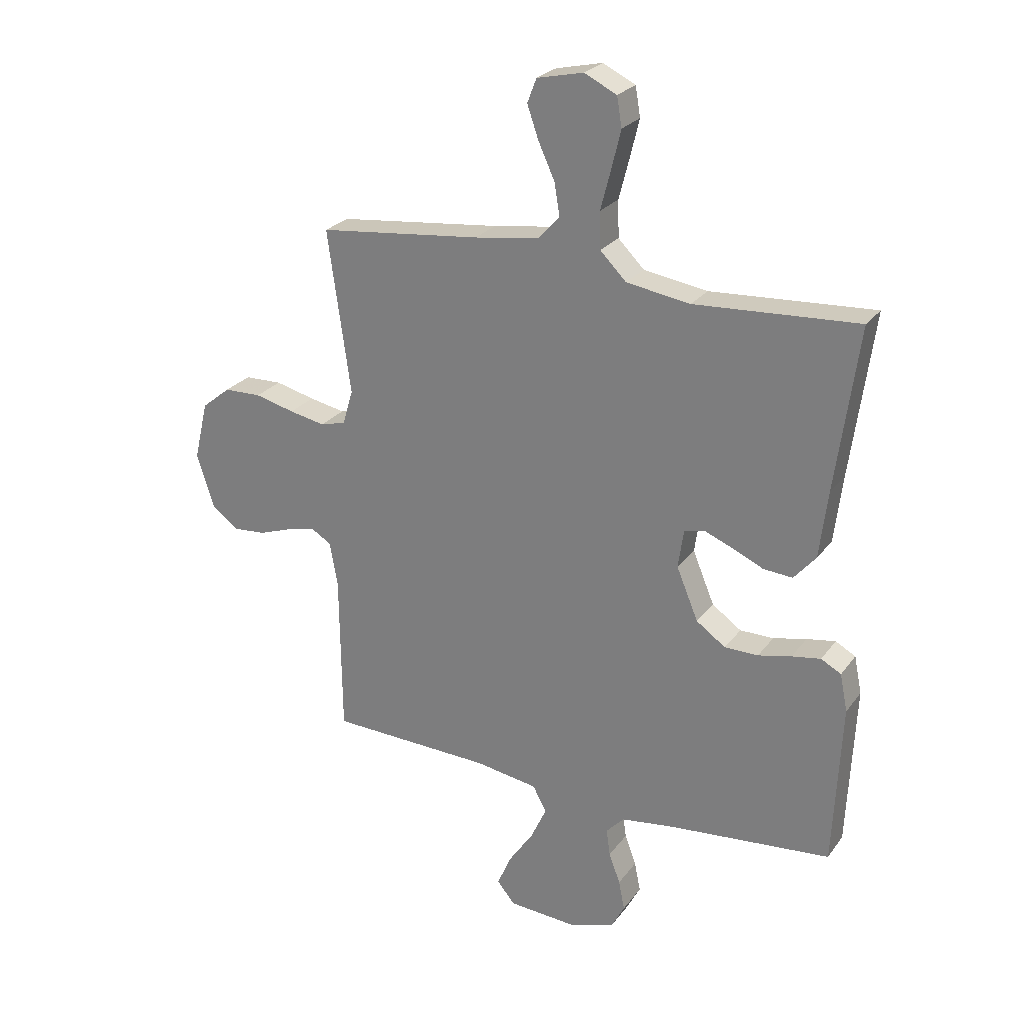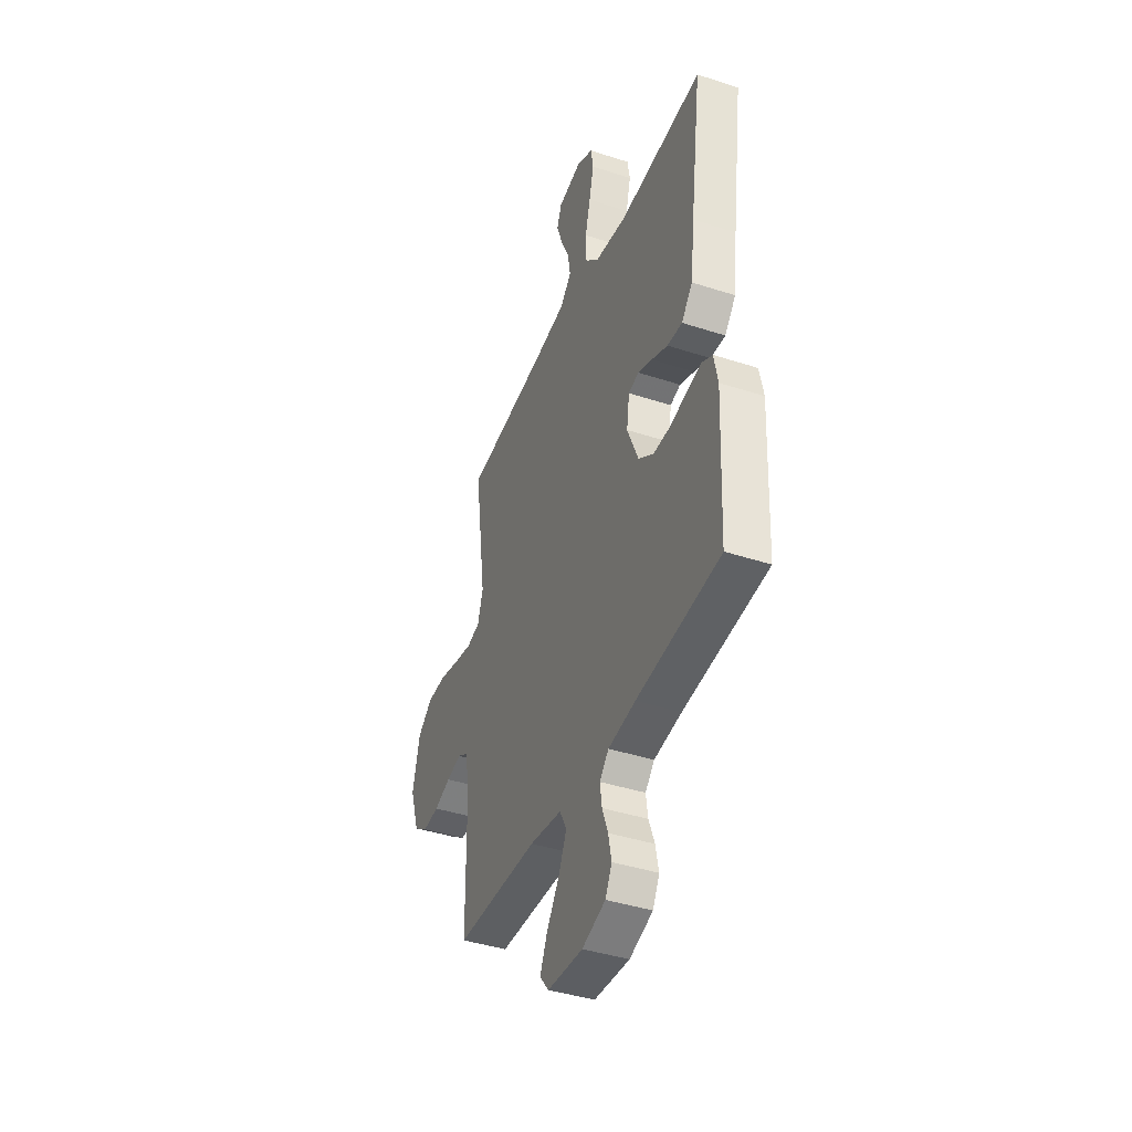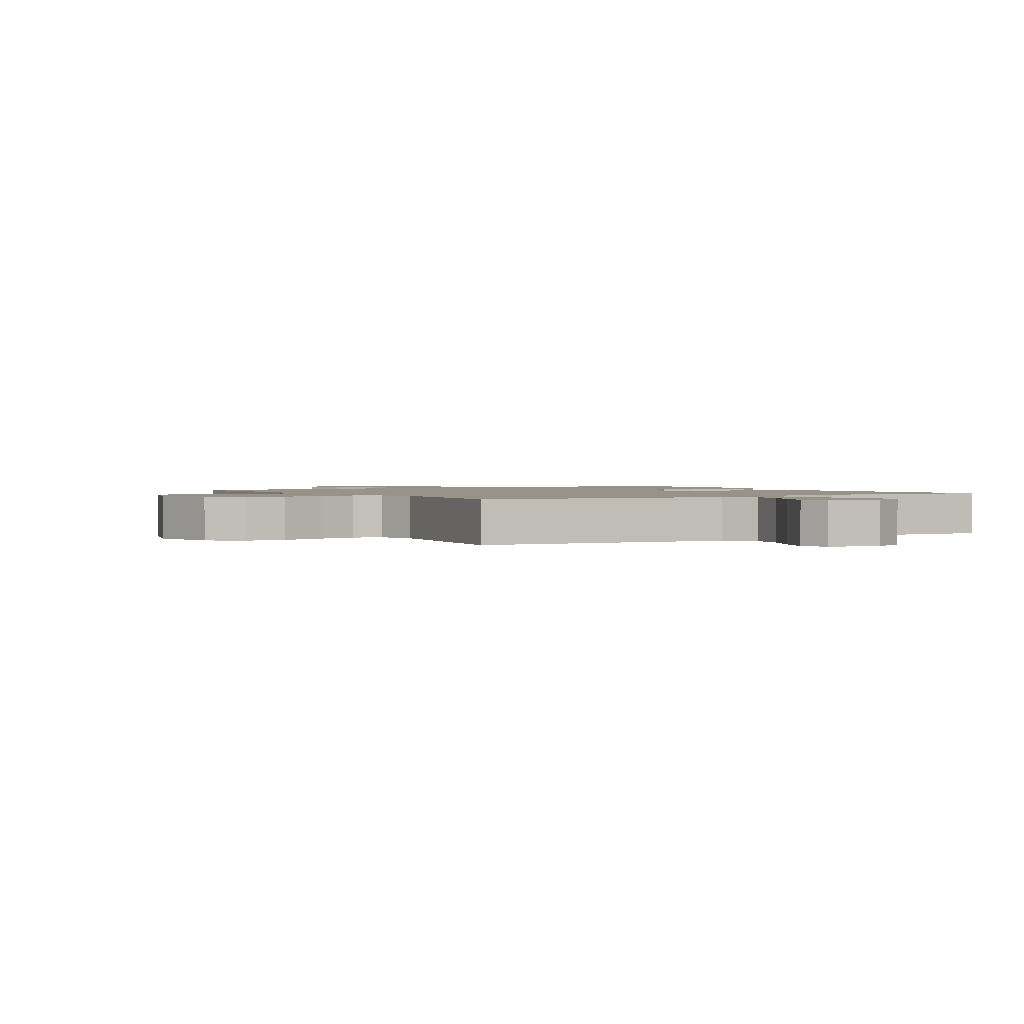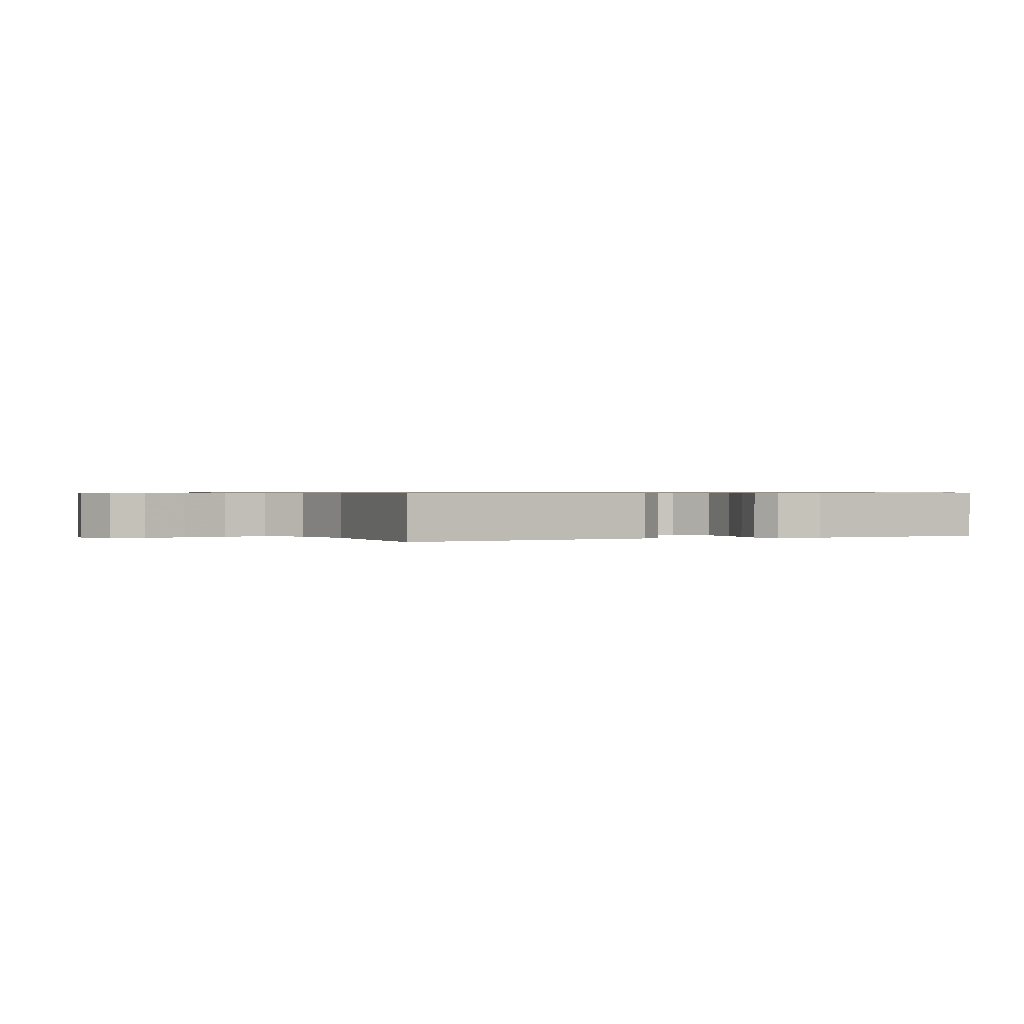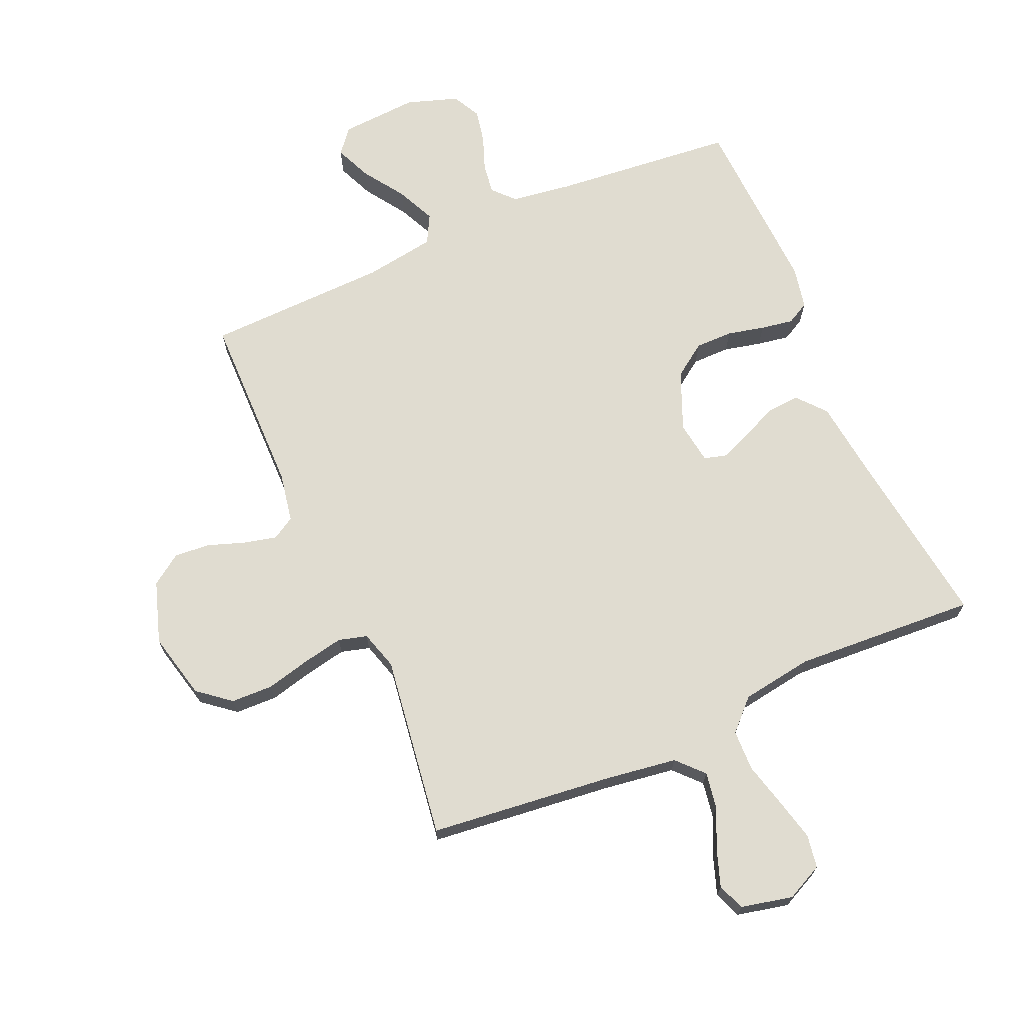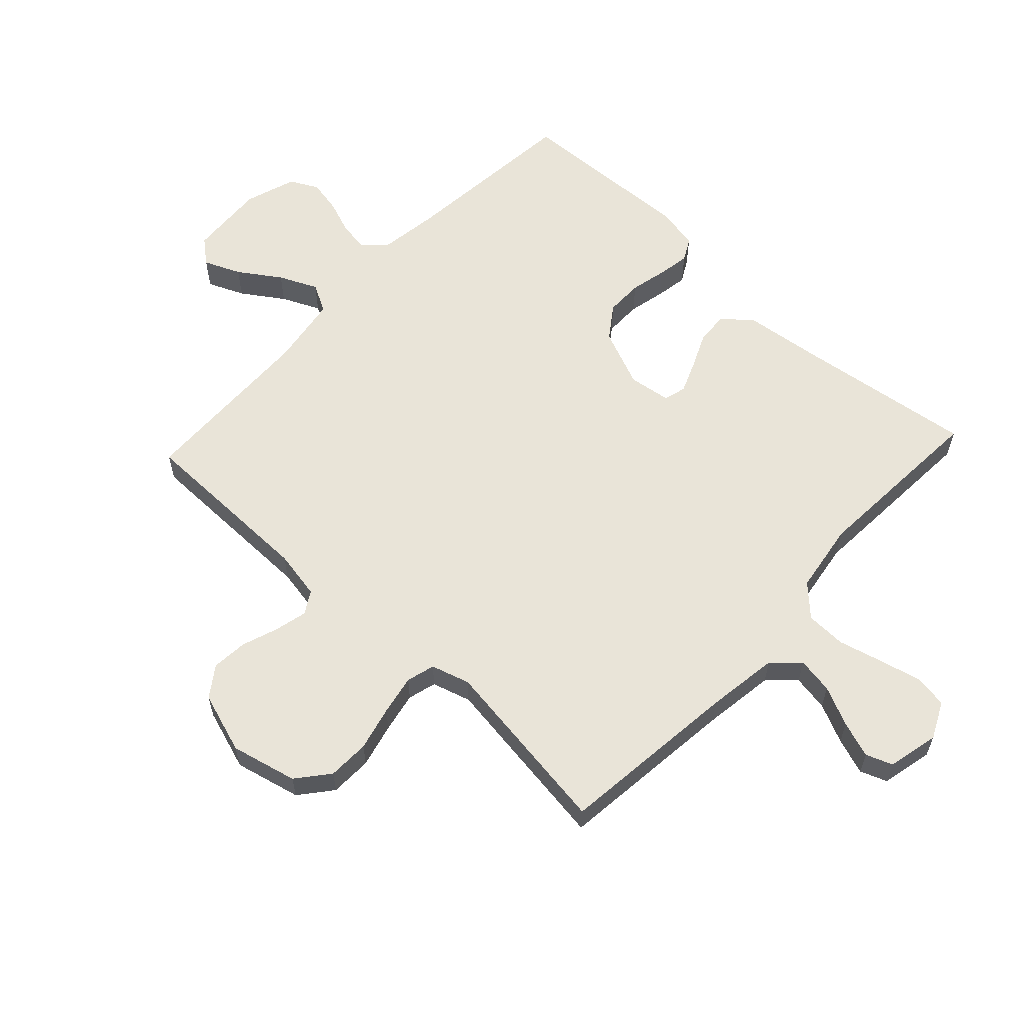
<metadata>
{"format":"obj","ext":"obj","renderer":"f3d","projection":"perspective","resolution":1024,"background":"white","views":[{"elev":25.4,"azim":27.9,"up":"+Z"},{"elev":-41.2,"azim":68.4,"up":"+Z"},{"elev":1.5,"azim":-31.3,"up":"+Y"},{"elev":0.6,"azim":63.9,"up":"+Y"},{"elev":69.5,"azim":-23.6,"up":"+Y"},{"elev":60.2,"azim":-47.0,"up":"+Y"}]}
</metadata>
<code>
v -0.5 0.07 0.5
v -0.2 0.07 0.533
v -0.081 0.07 0.55
v -0.041 0.07 0.593
v -0.051 0.07 0.653
v -0.081 0.07 0.718
v -0.102 0.07 0.778
v -0.085 0.07 0.822
v 0 0.07 0.841
v 0.06 0.07 0.812
v 0.069 0.07 0.758
v 0.052 0.07 0.688
v 0.033 0.07 0.615
v 0.035 0.07 0.548
v 0.083 0.07 0.5
v 0.2 0.07 0.482
v 0.5 0.07 0.5
v 0.459 0.07 0.2
v 0.444 0.07 0.076
v 0.404 0.07 0.029
v 0.35 0.07 0.033
v 0.292 0.07 0.059
v 0.24 0.07 0.08
v 0.203 0.07 0.07
v 0.193 0.07 0
v 0.233 0.07 -0.096
v 0.287 0.07 -0.134
v 0.349 0.07 -0.134
v 0.41 0.07 -0.12
v 0.463 0.07 -0.111
v 0.5 0.07 -0.131
v 0.514 0.07 -0.2
v 0.5 0.07 -0.5
v 0.2 0.07 -0.529
v 0.102 0.07 -0.543
v 0.069 0.07 -0.578
v 0.076 0.07 -0.628
v 0.097 0.07 -0.684
v 0.108 0.07 -0.739
v 0.084 0.07 -0.785
v 0 0.07 -0.813
v -0.127 0.07 -0.805
v -0.16 0.07 -0.765
v -0.134 0.07 -0.705
v -0.088 0.07 -0.637
v -0.059 0.07 -0.574
v -0.084 0.07 -0.527
v -0.2 0.07 -0.509
v -0.5 0.07 -0.5
v -0.503 0.07 -0.2
v -0.518 0.07 -0.119
v -0.555 0.07 -0.097
v -0.609 0.07 -0.11
v -0.669 0.07 -0.131
v -0.728 0.07 -0.136
v -0.778 0.07 -0.101
v -0.811 0.07 0
v -0.785 0.07 0.109
v -0.732 0.07 0.152
v -0.663 0.07 0.154
v -0.59 0.07 0.136
v -0.524 0.07 0.123
v -0.477 0.07 0.136
v -0.458 0.07 0.2
v -0.5 0 0.5
v -0.2 0 0.533
v -0.081 0 0.55
v -0.041 0 0.593
v -0.051 0 0.653
v -0.081 0 0.718
v -0.102 0 0.778
v -0.085 0 0.822
v 0 0 0.841
v 0.06 0 0.812
v 0.069 0 0.758
v 0.052 0 0.688
v 0.033 0 0.615
v 0.035 0 0.548
v 0.083 0 0.5
v 0.2 0 0.482
v 0.5 0 0.5
v 0.459 0 0.2
v 0.444 0 0.076
v 0.404 0 0.029
v 0.35 0 0.033
v 0.292 0 0.059
v 0.24 0 0.08
v 0.203 0 0.07
v 0.193 0 0
v 0.233 0 -0.096
v 0.287 0 -0.134
v 0.349 0 -0.134
v 0.41 0 -0.12
v 0.463 0 -0.111
v 0.5 0 -0.131
v 0.514 0 -0.2
v 0.5 0 -0.5
v 0.2 0 -0.529
v 0.102 0 -0.543
v 0.069 0 -0.578
v 0.076 0 -0.628
v 0.097 0 -0.684
v 0.108 0 -0.739
v 0.084 0 -0.785
v 0 0 -0.813
v -0.127 0 -0.805
v -0.16 0 -0.765
v -0.134 0 -0.705
v -0.088 0 -0.637
v -0.059 0 -0.574
v -0.084 0 -0.527
v -0.2 0 -0.509
v -0.5 0 -0.5
v -0.503 0 -0.2
v -0.518 0 -0.119
v -0.555 0 -0.097
v -0.609 0 -0.11
v -0.669 0 -0.131
v -0.728 0 -0.136
v -0.778 0 -0.101
v -0.811 0 0
v -0.785 0 0.109
v -0.732 0 0.152
v -0.663 0 0.154
v -0.59 0 0.136
v -0.524 0 0.123
v -0.477 0 0.136
v -0.458 0 0.2
f 59 60 61
f 58 59 61
f 57 58 61
f 56 57 61
f 55 56 61
f 54 55 61
f 53 54 61
f 52 53 61 62
f 51 52 62 63
f 48 49 50
f 51 63 64
f 50 51 64
f 48 50 64
f 47 48 64
f 43 44 45
f 42 43 45
f 41 42 45
f 40 41 45
f 39 40 45
f 38 39 45
f 37 38 45
f 36 37 45 46
f 64 1 2
f 47 64 2
f 46 47 2
f 36 46 2
f 35 36 2
f 32 33 34
f 31 32 34
f 30 31 34
f 29 30 34
f 28 29 34
f 20 21 22
f 19 20 22
f 18 19 22
f 18 22 23
f 17 18 23
f 16 17 23
f 15 16 23 24
f 11 12 13
f 10 11 13
f 9 10 13
f 8 9 13
f 7 8 13
f 6 7 13
f 5 6 13
f 4 5 13 14
f 15 24 25
f 14 15 25
f 4 14 25
f 3 4 25
f 27 28 34 35
f 26 27 35
f 25 26 35
f 3 25 35
f 2 3 35
f 125 124 123
f 125 123 122
f 125 122 121
f 125 121 120
f 125 120 119
f 125 119 118
f 125 118 117
f 126 125 117 116
f 127 126 116 115
f 114 113 112
f 128 127 115
f 128 115 114
f 128 114 112
f 128 112 111
f 109 108 107
f 109 107 106
f 109 106 105
f 109 105 104
f 109 104 103
f 109 103 102
f 109 102 101
f 110 109 101 100
f 66 65 128
f 66 128 111
f 66 111 110
f 66 110 100
f 66 100 99
f 98 97 96
f 98 96 95
f 98 95 94
f 98 94 93
f 98 93 92
f 86 85 84
f 86 84 83
f 86 83 82
f 87 86 82
f 87 82 81
f 87 81 80
f 88 87 80 79
f 77 76 75
f 77 75 74
f 77 74 73
f 77 73 72
f 77 72 71
f 77 71 70
f 77 70 69
f 78 77 69 68
f 89 88 79
f 89 79 78
f 89 78 68
f 89 68 67
f 99 98 92 91
f 99 91 90
f 99 90 89
f 99 89 67
f 99 67 66
f 1 65 66 2
f 2 66 67 3
f 3 67 68 4
f 4 68 69 5
f 5 69 70 6
f 6 70 71 7
f 7 71 72 8
f 8 72 73 9
f 9 73 74 10
f 10 74 75 11
f 11 75 76 12
f 12 76 77 13
f 13 77 78 14
f 14 78 79 15
f 15 79 80 16
f 16 80 81 17
f 17 81 82 18
f 18 82 83 19
f 19 83 84 20
f 20 84 85 21
f 21 85 86 22
f 22 86 87 23
f 23 87 88 24
f 24 88 89 25
f 25 89 90 26
f 26 90 91 27
f 27 91 92 28
f 28 92 93 29
f 29 93 94 30
f 30 94 95 31
f 31 95 96 32
f 32 96 97 33
f 33 97 98 34
f 34 98 99 35
f 35 99 100 36
f 36 100 101 37
f 37 101 102 38
f 38 102 103 39
f 39 103 104 40
f 40 104 105 41
f 41 105 106 42
f 42 106 107 43
f 43 107 108 44
f 44 108 109 45
f 45 109 110 46
f 46 110 111 47
f 47 111 112 48
f 48 112 113 49
f 49 113 114 50
f 50 114 115 51
f 51 115 116 52
f 52 116 117 53
f 53 117 118 54
f 54 118 119 55
f 55 119 120 56
f 56 120 121 57
f 57 121 122 58
f 58 122 123 59
f 59 123 124 60
f 60 124 125 61
f 61 125 126 62
f 62 126 127 63
f 63 127 128 64
f 64 128 65 1

</code>
